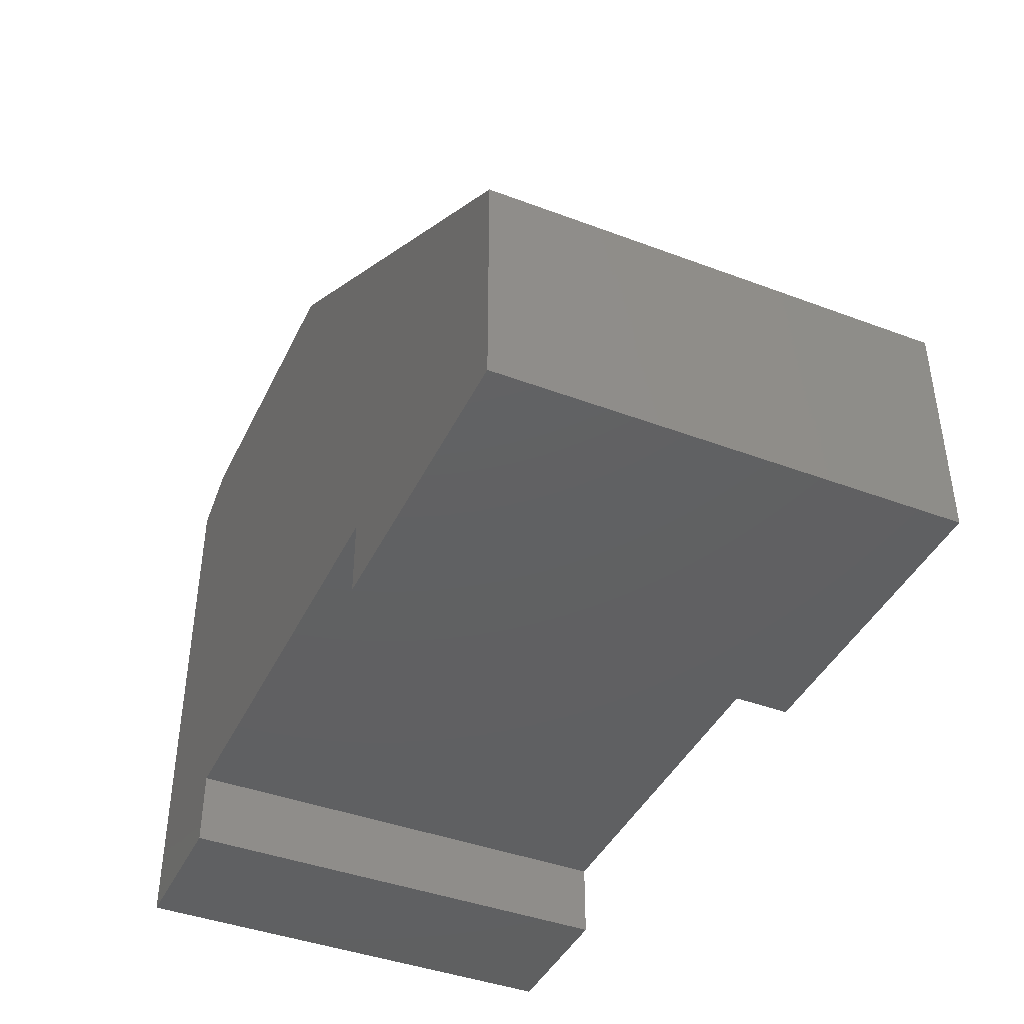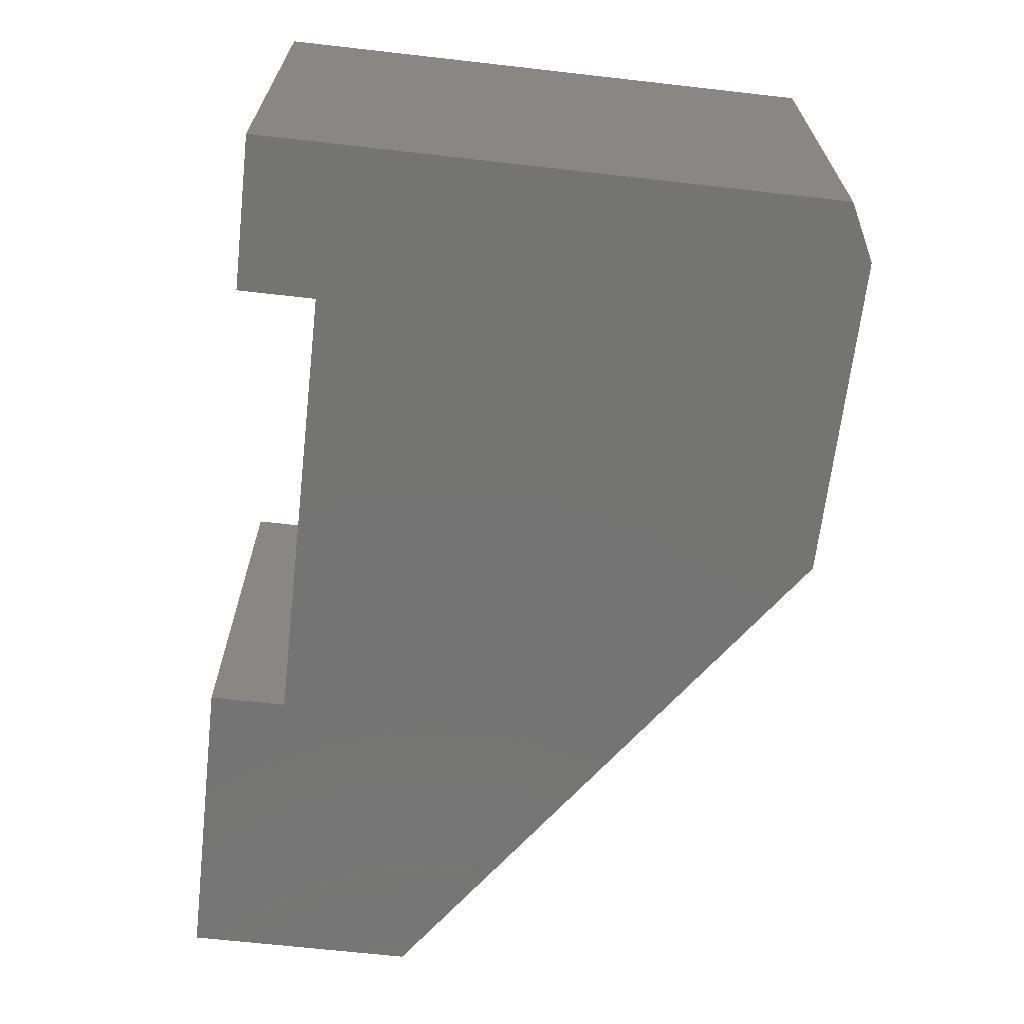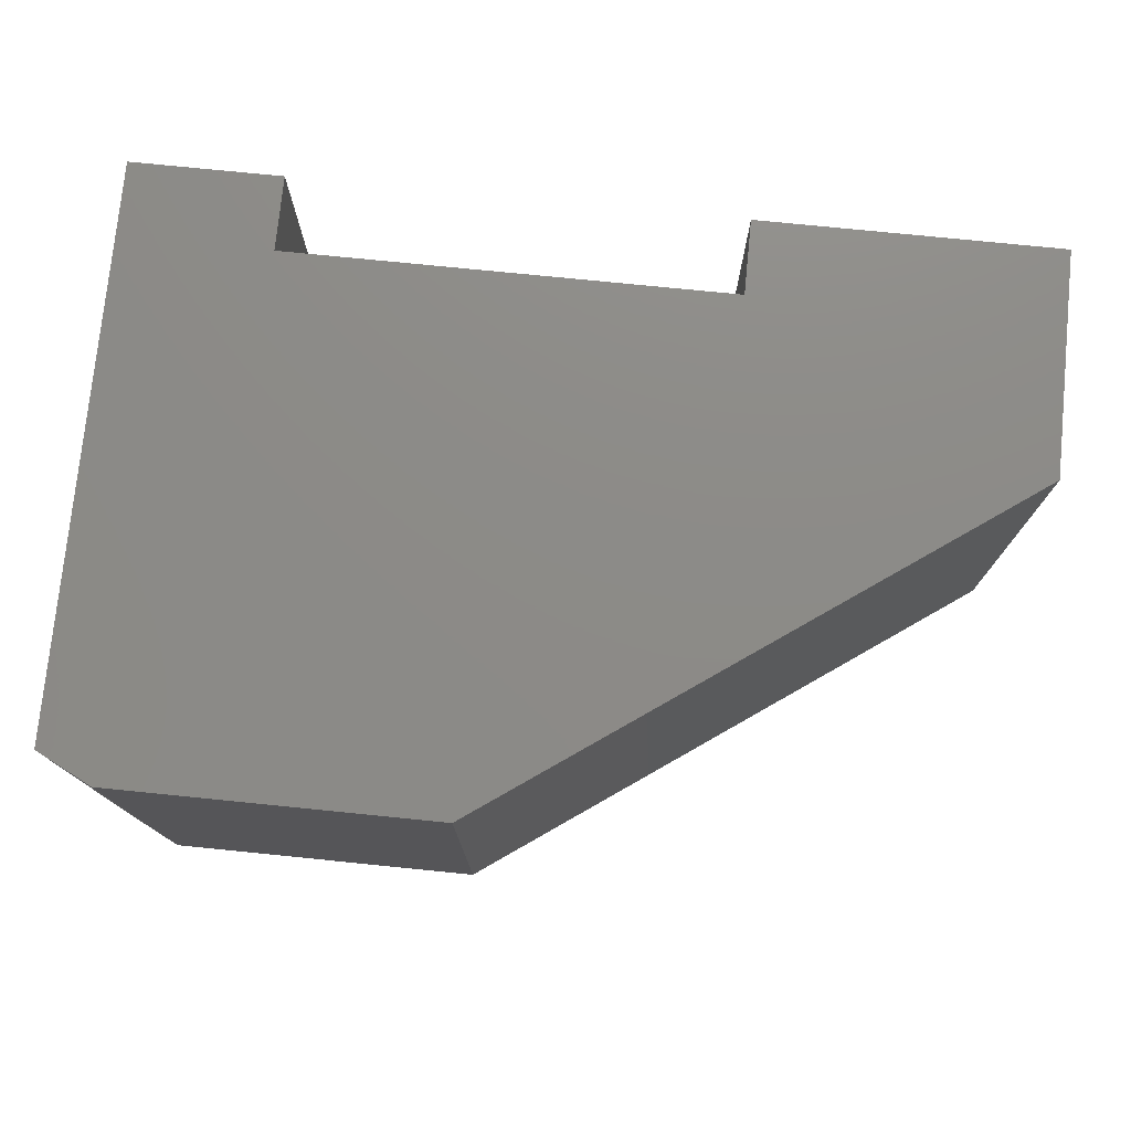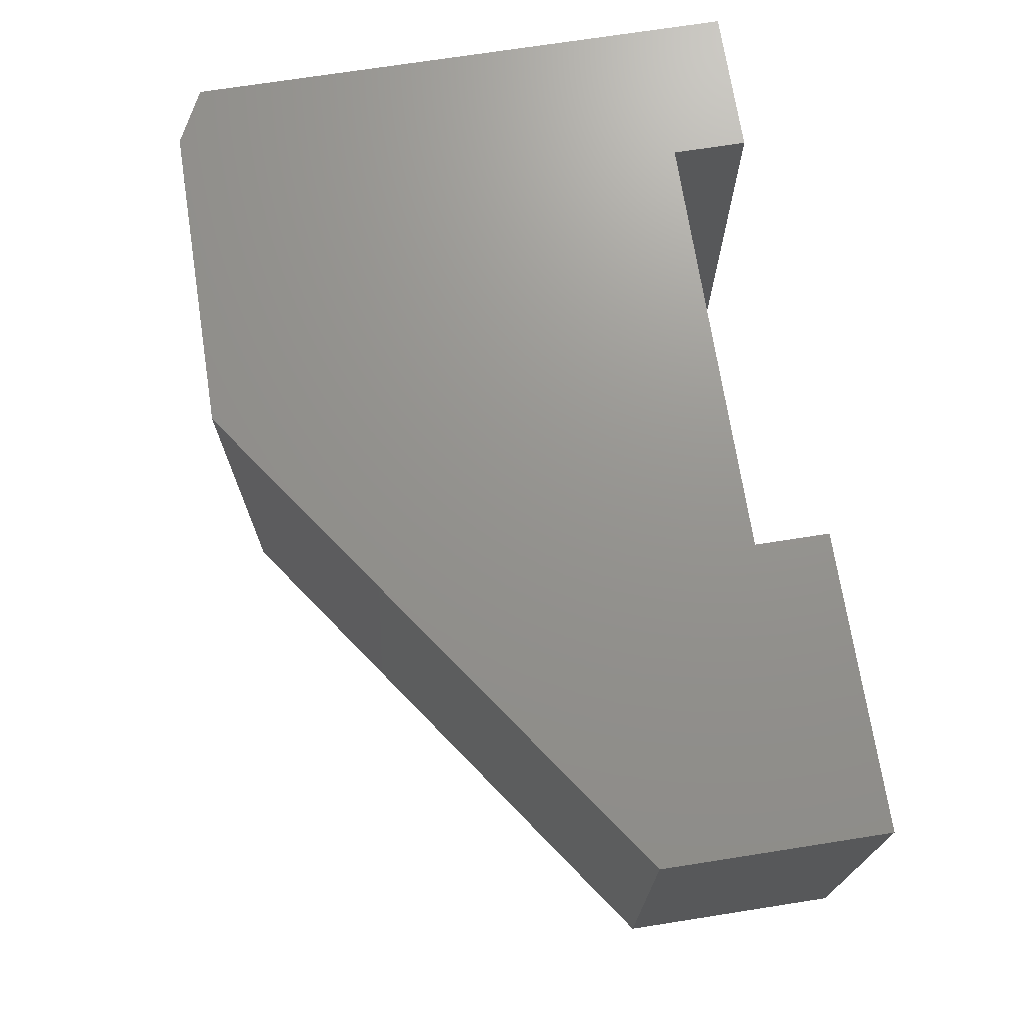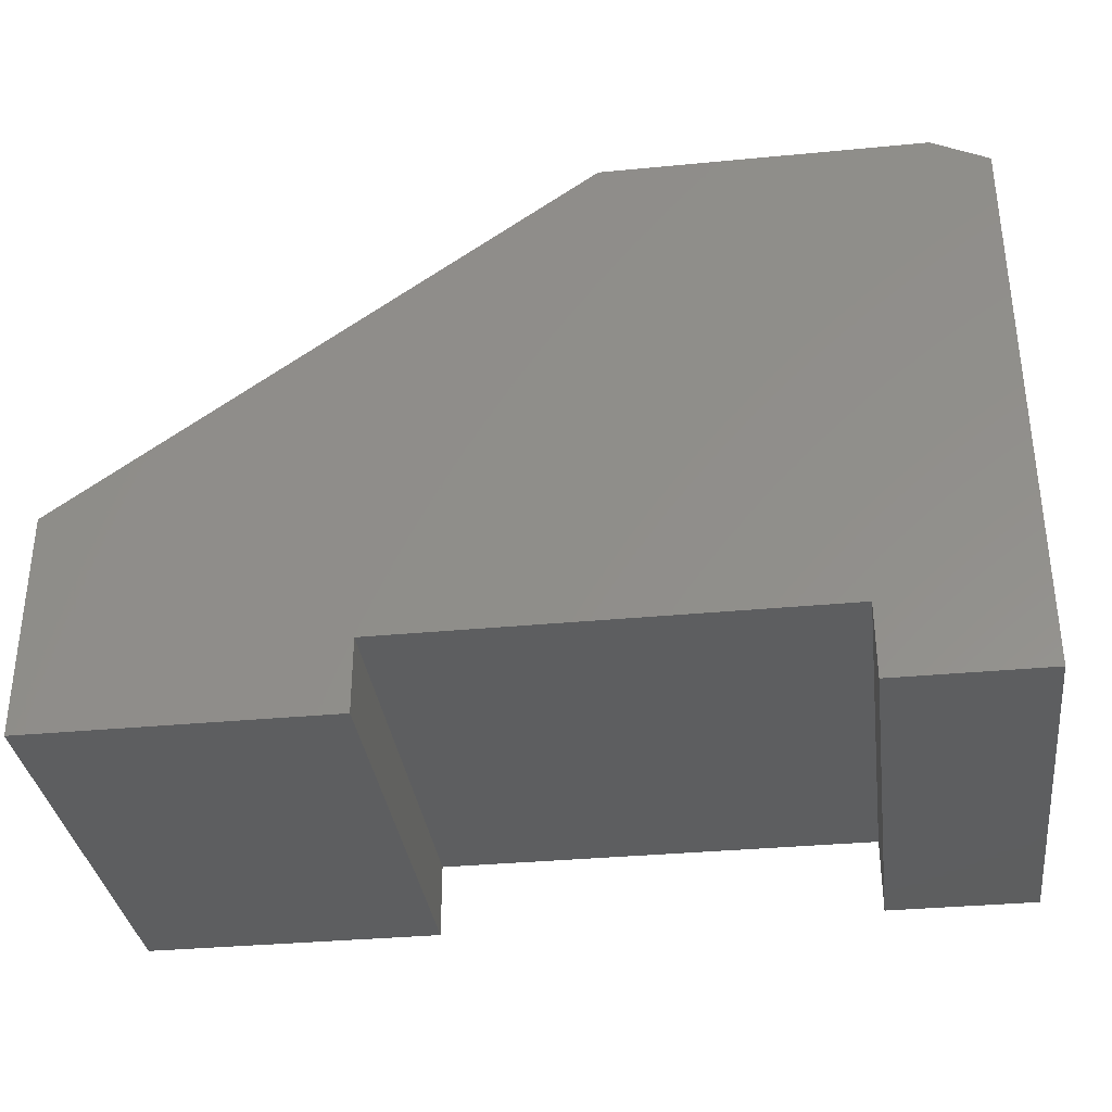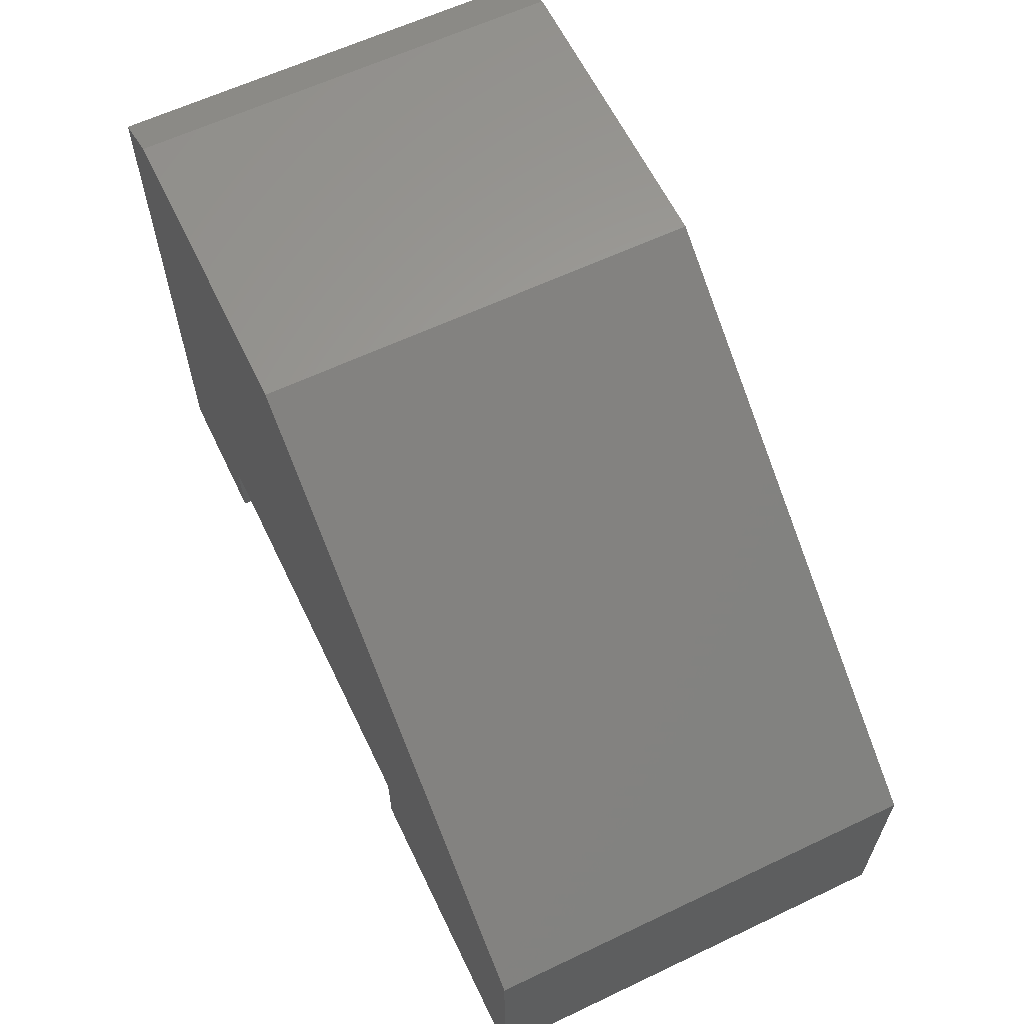
<metadata>
{"format":"stl","ext":"stl","renderer":"f3d","projection":"perspective","resolution":1024,"background":"white","views":[{"elev":-42.0,"azim":65.7,"up":"+Z"},{"elev":-66.2,"azim":-96.5,"up":"+Y"},{"elev":76.3,"azim":5.7,"up":"+Y"},{"elev":71.3,"azim":81.1,"up":"+Y"},{"elev":-34.0,"azim":-172.6,"up":"+Z"},{"elev":61.9,"azim":64.3,"up":"+Z"}]}
</metadata>
<code>
# stl→obj: 20 verts, 36 faces
v 0.3158 0.375 0.4974
v 0.75 0.375 0.1895
v 0.04688 0.375 0.4974
v 2.902e-17 0.375 0.4739
v 0.4974 0.375 0.06316
v 0.1263 0.375 0.06316
v 0 0.375 0
v 0.1263 0.375 -7.735e-18
v 0.4974 0.375 -3.046e-17
v 0.75 0.375 -4.592e-17
v 0.3158 0 0.4974
v 0.04688 0 0.4974
v 0.75 0 0.1895
v 2.902e-17 0 0.4739
v 0.4974 0 0.06316
v 0.1263 0 0.06316
v 0 0 0
v 0.1263 0 -7.735e-18
v 0.4974 0 -3.046e-17
v 0.75 0 -4.592e-17
f 1 2 3
f 3 2 4
f 2 5 4
f 4 5 6
f 7 4 8
f 8 4 6
f 9 5 10
f 10 5 2
f 11 12 13
f 13 12 14
f 13 14 15
f 15 14 16
f 17 18 14
f 14 18 16
f 19 20 15
f 15 20 13
f 4 7 14
f 14 7 17
f 11 1 12
f 12 1 3
f 12 3 14
f 14 3 4
f 2 1 13
f 13 1 11
f 20 10 13
f 13 10 2
f 9 10 19
f 19 10 20
f 15 5 19
f 19 5 9
f 16 6 15
f 15 6 5
f 18 8 16
f 16 8 6
f 7 8 17
f 17 8 18

</code>
